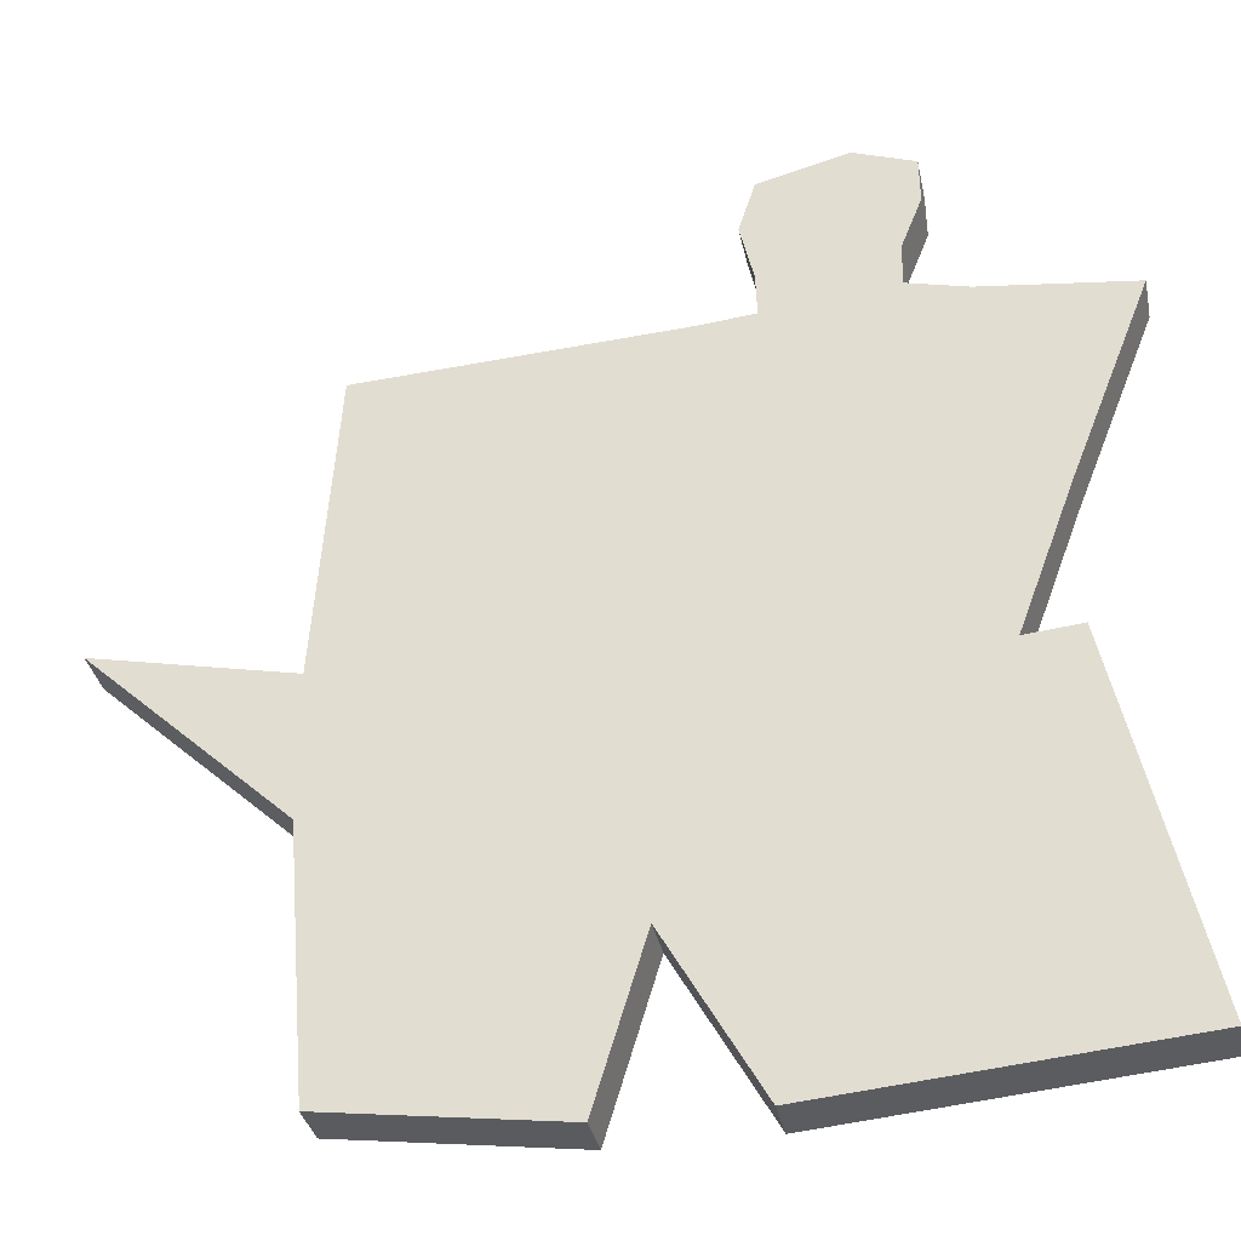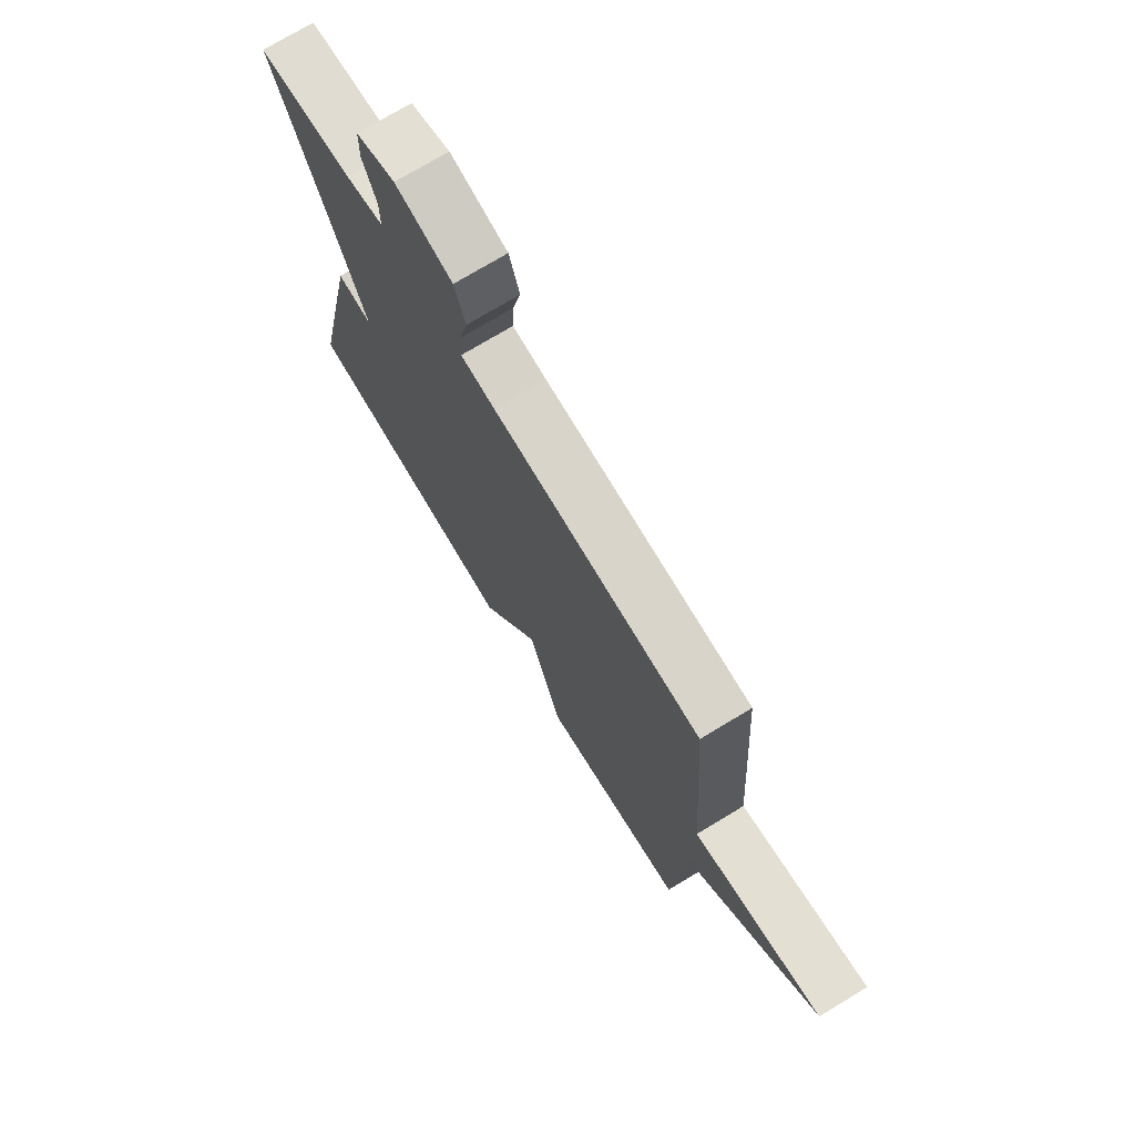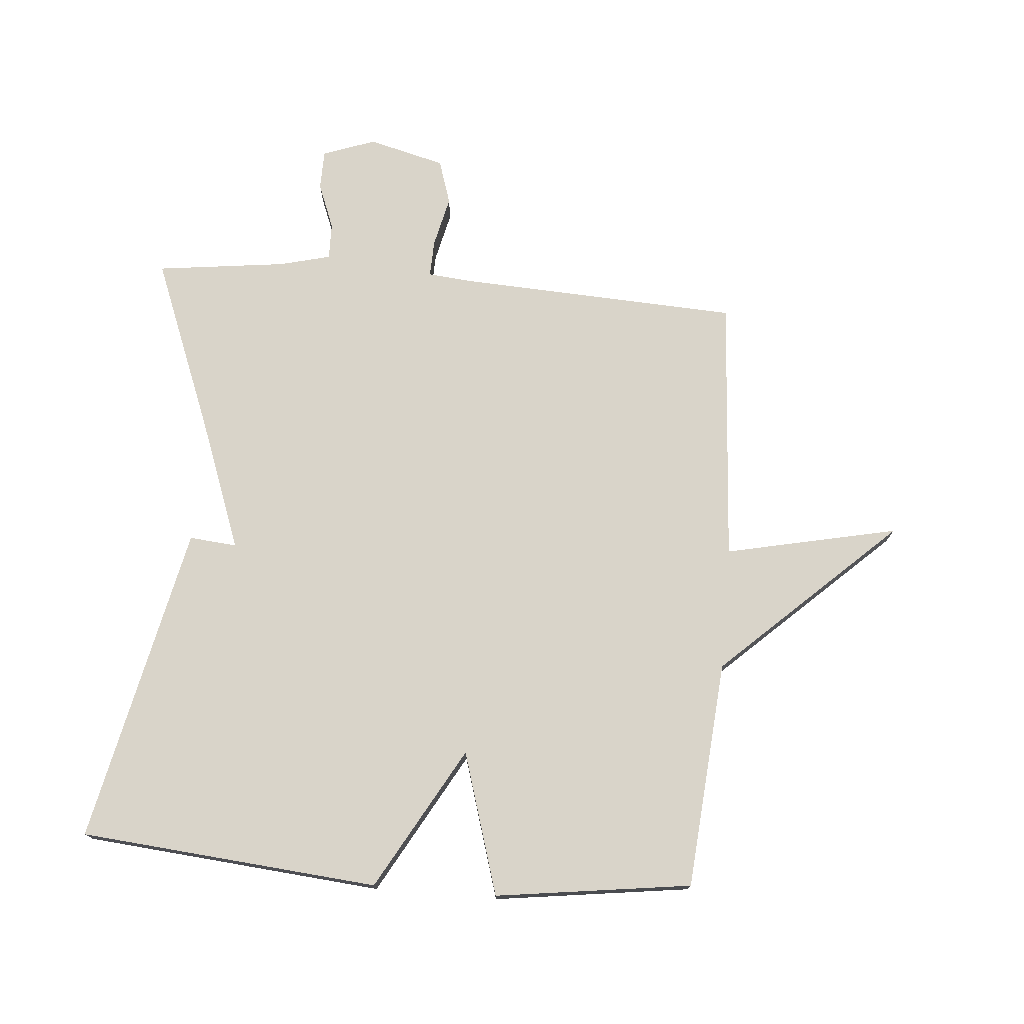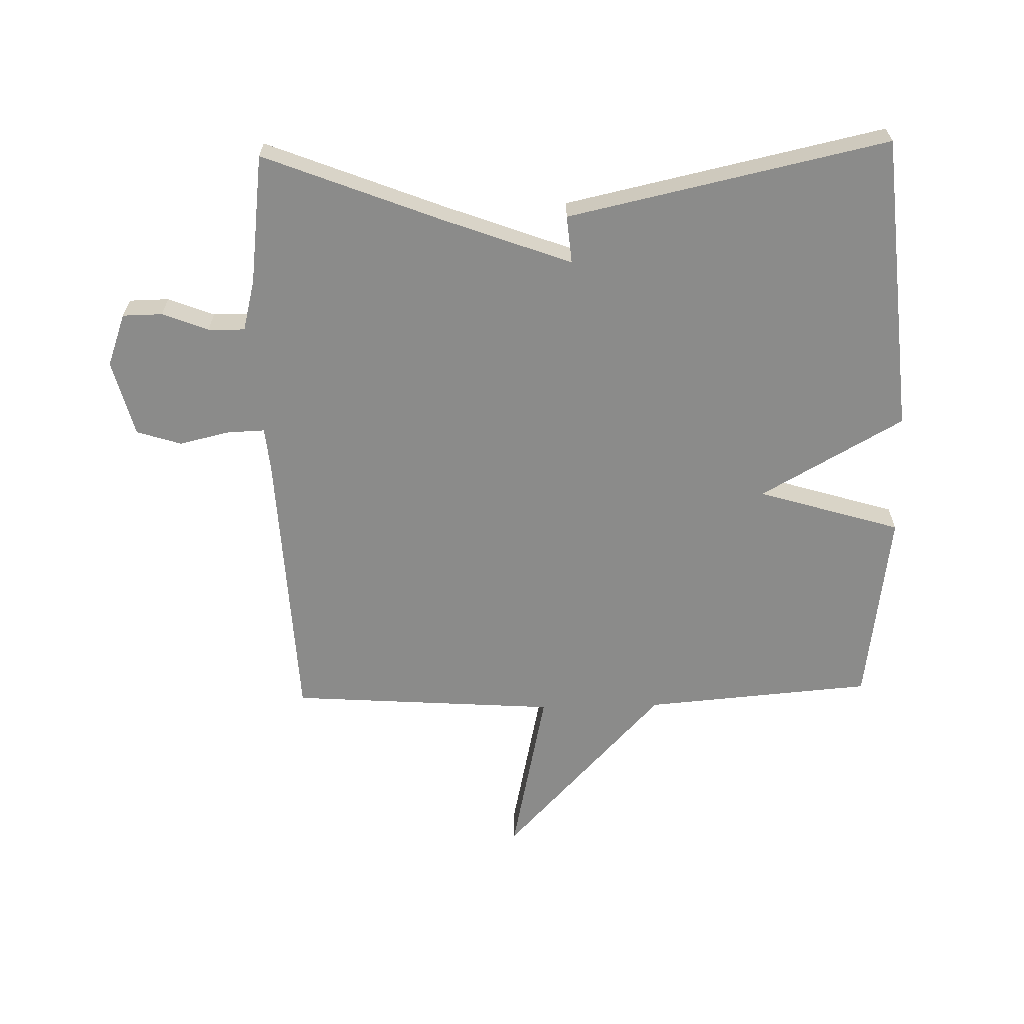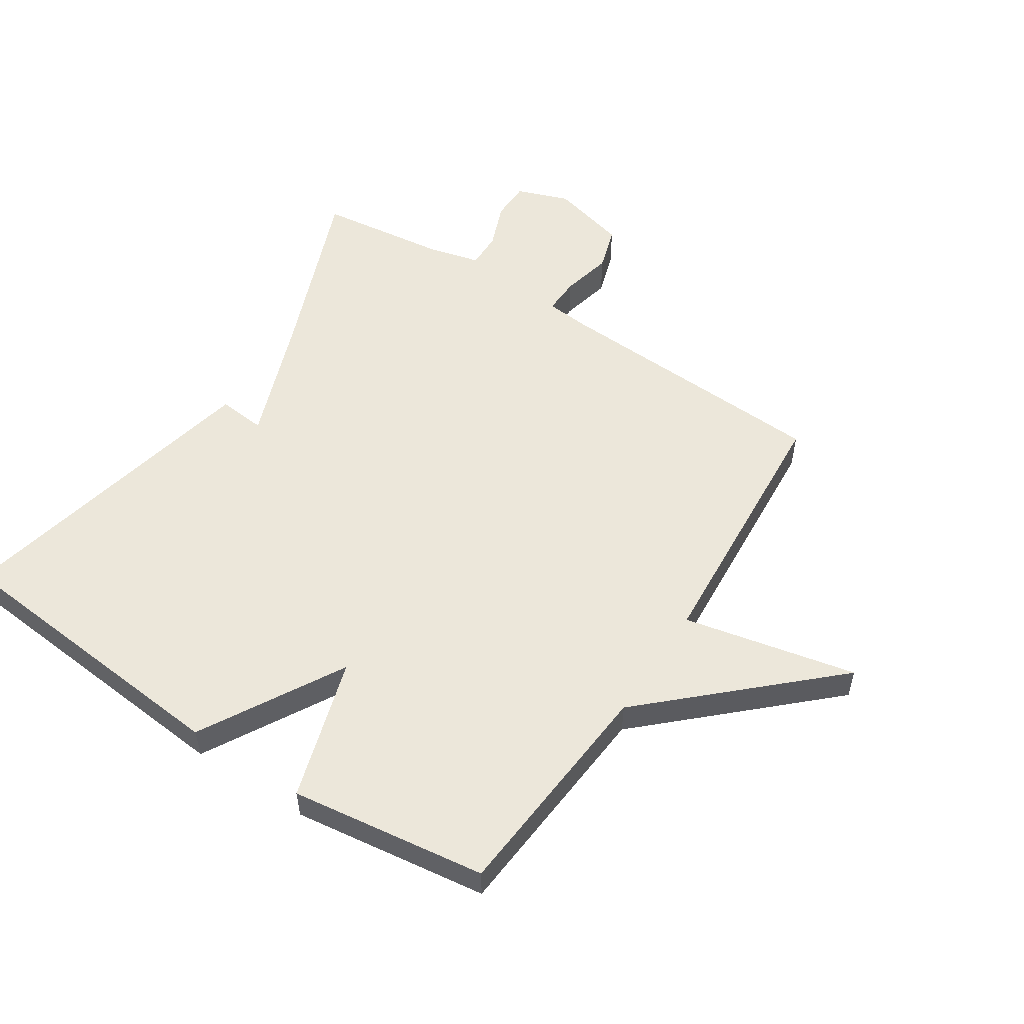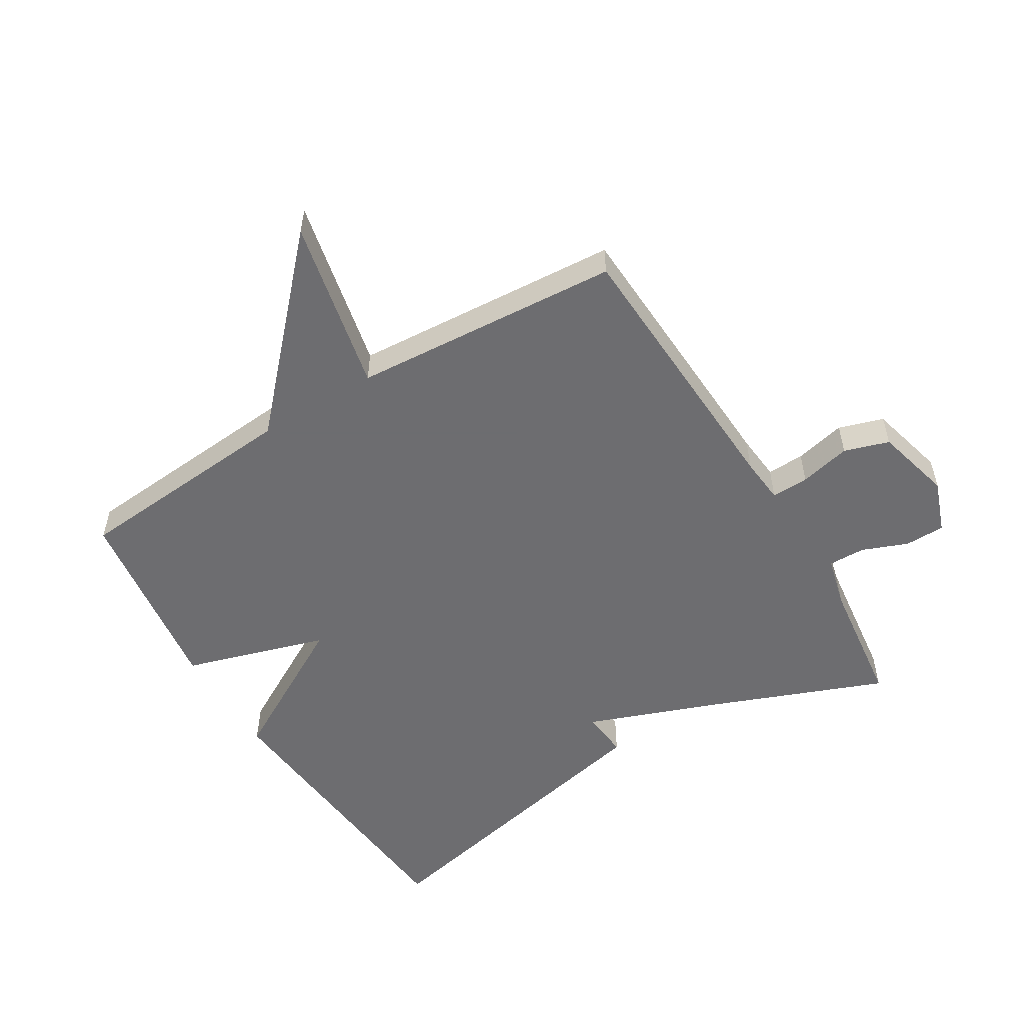
<metadata>
{"format":"obj","ext":"obj","renderer":"f3d","projection":"perspective","resolution":1024,"background":"white","views":[{"elev":-34.5,"azim":11.6,"up":"+Z"},{"elev":73.7,"azim":-121.2,"up":"+Z"},{"elev":74.9,"azim":-175.2,"up":"+Y"},{"elev":-63.7,"azim":91.4,"up":"+Y"},{"elev":54.0,"azim":-146.9,"up":"+Y"},{"elev":-54.1,"azim":-58.7,"up":"+Y"}]}
</metadata>
<code>
v 0.5 0.07 0.5
v 0.388 0.07 0.215
v 0.311 0.07 0.008
v 0.388 0.07 0.015
v 0.5 0.07 -0.5
v 0.017 0.07 -0.543
v -0.113 0.07 -0.313
v -0.183 0.07 -0.543
v -0.5 0.07 -0.5
v -0.53 0.07 -0.132
v -0.809 0.07 0.128
v -0.53 0.07 0.068
v -0.5 0.07 0.5
v -0.048 0.07 0.522
v 0.026 0.07 0.529
v 0.024 0.07 0.589
v 0.005 0.07 0.671
v 0.028 0.07 0.743
v 0.152 0.07 0.775
v 0.237 0.07 0.744
v 0.238 0.07 0.68
v 0.209 0.07 0.606
v 0.208 0.07 0.547
v 0.291 0.07 0.526
v 0.5 0 0.5
v 0.388 0 0.215
v 0.311 0 0.008
v 0.388 0 0.015
v 0.5 0 -0.5
v 0.017 0 -0.543
v -0.113 0 -0.313
v -0.183 0 -0.543
v -0.5 0 -0.5
v -0.53 0 -0.132
v -0.809 0 0.128
v -0.53 0 0.068
v -0.5 0 0.5
v -0.048 0 0.522
v 0.026 0 0.529
v 0.024 0 0.589
v 0.005 0 0.671
v 0.028 0 0.743
v 0.152 0 0.775
v 0.237 0 0.744
v 0.238 0 0.68
v 0.209 0 0.606
v 0.208 0 0.547
v 0.291 0 0.526
f 20 21 22
f 19 20 22
f 18 19 22
f 17 18 22
f 16 17 22
f 15 16 22 23
f 12 13 14
f 12 14 15
f 10 11 12
f 10 12 15
f 9 10 15
f 8 9 15
f 7 8 15
f 5 6 7
f 4 5 7
f 3 4 7
f 15 23 24
f 7 15 24
f 3 7 24
f 2 3 24
f 1 2 24
f 46 45 44
f 46 44 43
f 46 43 42
f 46 42 41
f 46 41 40
f 47 46 40 39
f 38 37 36
f 39 38 36
f 36 35 34
f 39 36 34
f 39 34 33
f 39 33 32
f 39 32 31
f 31 30 29
f 31 29 28
f 31 28 27
f 48 47 39
f 48 39 31
f 48 31 27
f 48 27 26
f 48 26 25
f 1 25 26 2
f 2 26 27 3
f 3 27 28 4
f 4 28 29 5
f 5 29 30 6
f 6 30 31 7
f 7 31 32 8
f 8 32 33 9
f 9 33 34 10
f 10 34 35 11
f 11 35 36 12
f 12 36 37 13
f 13 37 38 14
f 14 38 39 15
f 15 39 40 16
f 16 40 41 17
f 17 41 42 18
f 18 42 43 19
f 19 43 44 20
f 20 44 45 21
f 21 45 46 22
f 22 46 47 23
f 23 47 48 24
f 24 48 25 1

</code>
